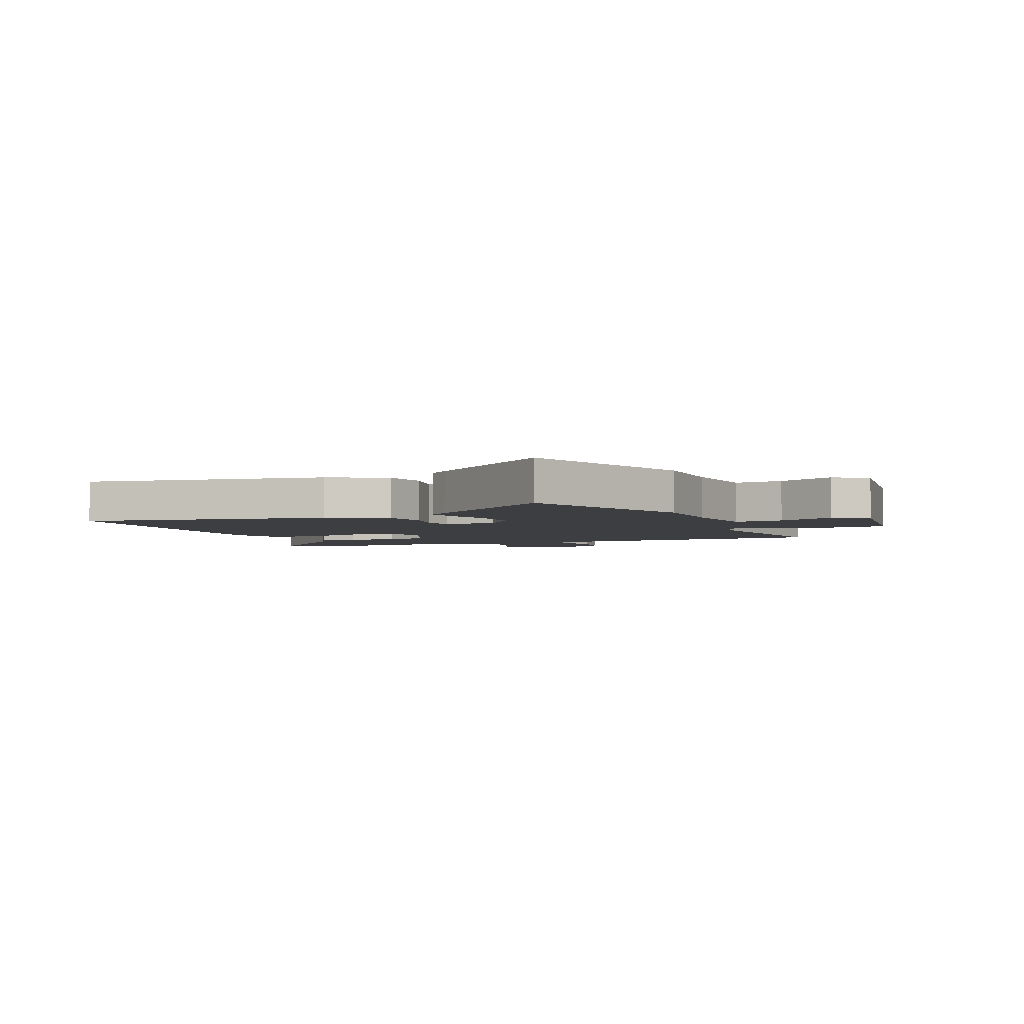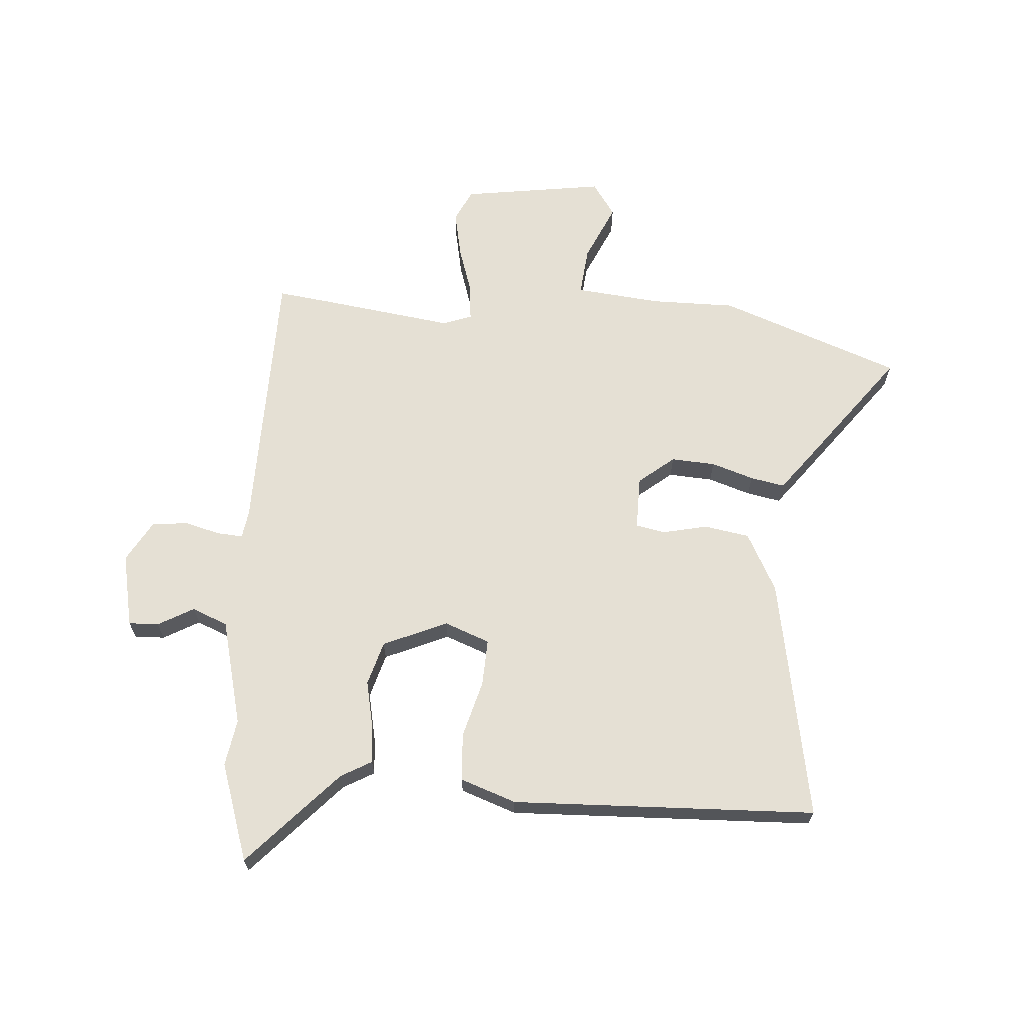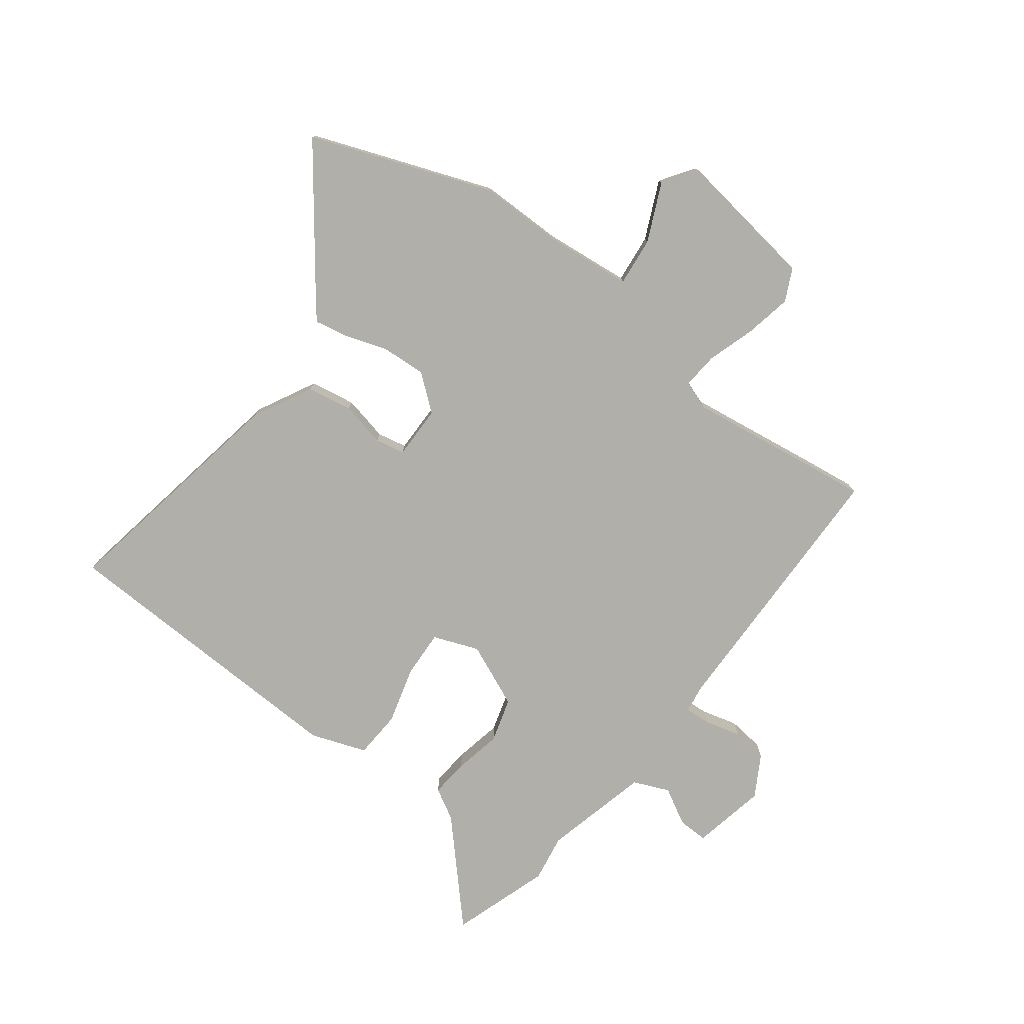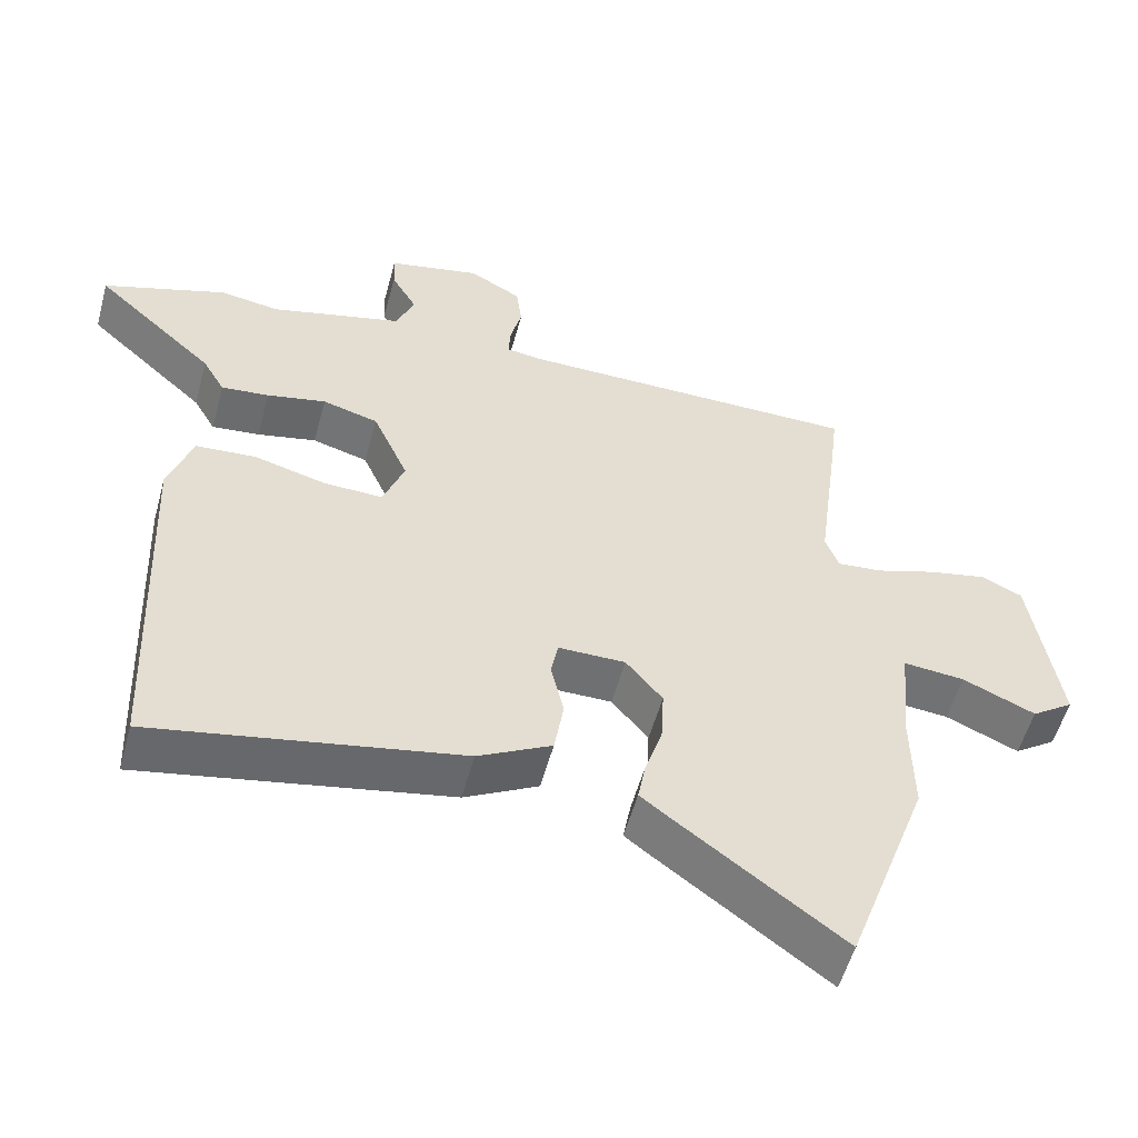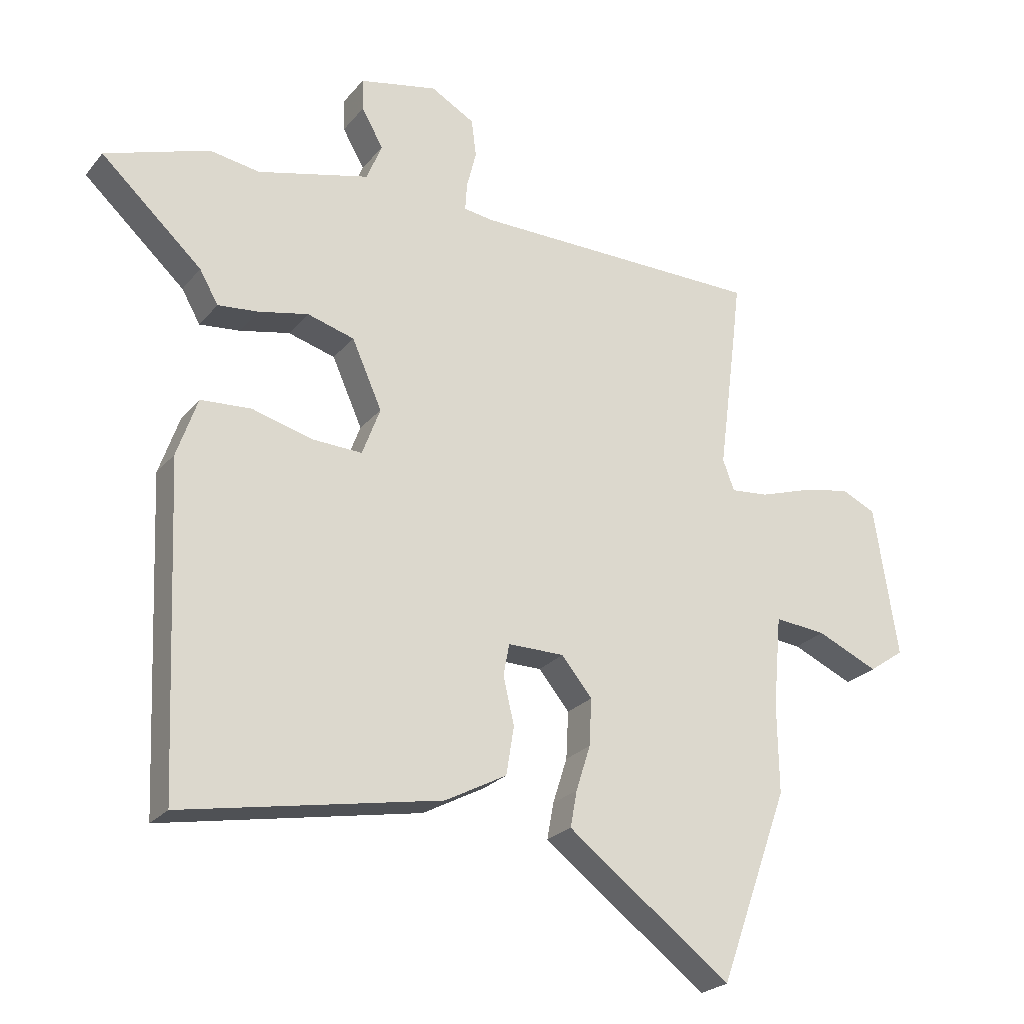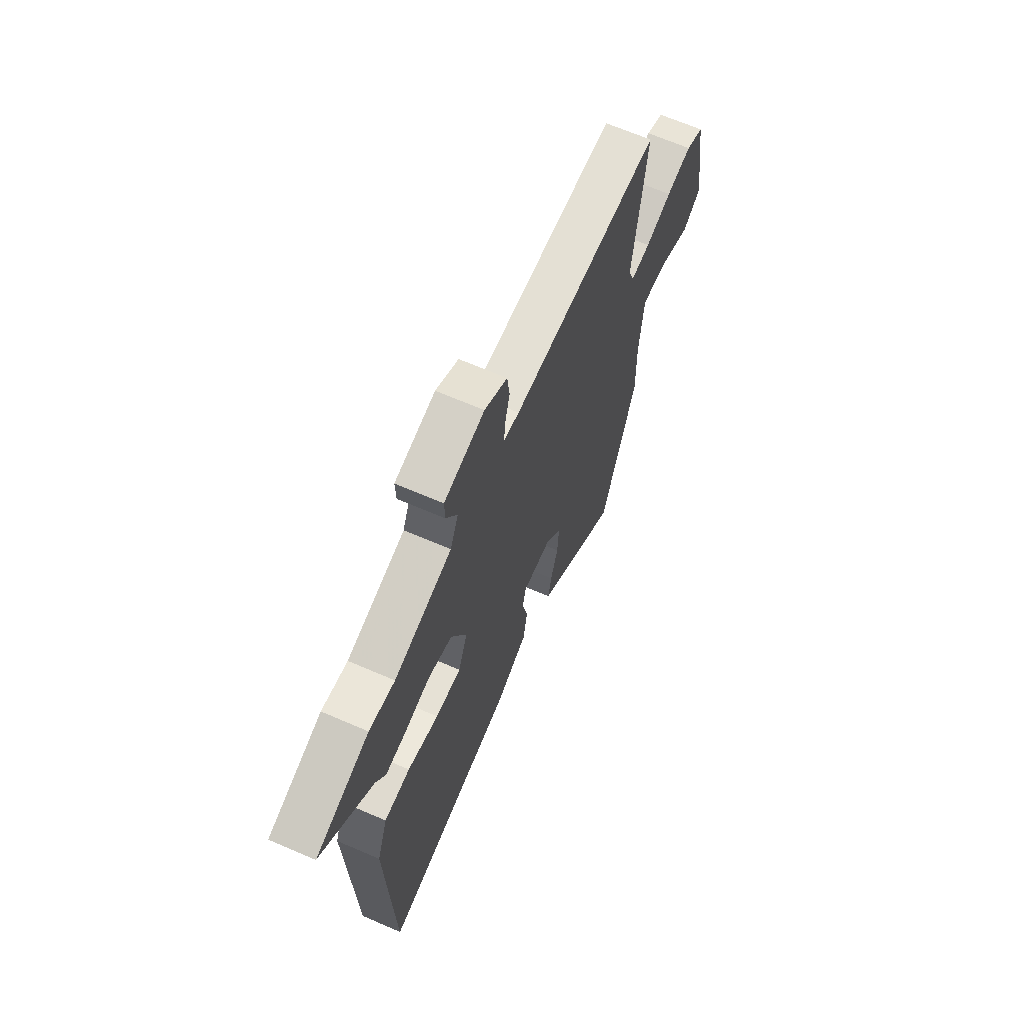
<metadata>
{"format":"obj","ext":"obj","renderer":"f3d","projection":"perspective","resolution":1024,"background":"white","views":[{"elev":-3.5,"azim":-156.2,"up":"+Y"},{"elev":65.8,"azim":94.6,"up":"+Y"},{"elev":-78.0,"azim":-126.5,"up":"+Y"},{"elev":-54.8,"azim":164.8,"up":"+Z"},{"elev":-24.3,"azim":150.6,"up":"+Z"},{"elev":66.5,"azim":113.5,"up":"+Z"}]}
</metadata>
<code>
v 0.485 0.07 -0.558
v 0.056 0.07 -0.477
v -0.047 0.07 -0.422
v -0.06 0.07 -0.342
v -0.042 0.07 -0.263
v -0.052 0.07 -0.211
v -0.146 0.07 -0.211
v -0.197 0.07 -0.273
v -0.193 0.07 -0.351
v -0.169 0.07 -0.426
v -0.158 0.07 -0.486
v -0.193 0.07 -0.513
v -0.431 0.07 -0.69
v -0.547 0.07 -0.37
v -0.545 0.07 -0.222
v -0.559 0.07 -0.07
v -0.645 0.07 -0.078
v -0.747 0.07 -0.123
v -0.806 0.07 -0.082
v -0.767 0.07 0.169
v -0.71 0.07 0.196
v -0.628 0.07 0.179
v -0.543 0.07 0.151
v -0.48 0.07 0.145
v -0.461 0.07 0.196
v -0.492 0.07 0.435
v -0.503 0.07 0.526
v -0.019 0.07 0.529
v 0.031 0.07 0.536
v 0.028 0.07 0.582
v 0.012 0.07 0.645
v 0.02 0.07 0.708
v 0.093 0.07 0.749
v 0.223 0.07 0.721
v 0.221 0.07 0.668
v 0.185 0.07 0.605
v 0.211 0.07 0.542
v 0.397 0.07 0.494
v 0.48 0.07 0.507
v 0.653 0.07 0.448
v 0.485 0.07 0.295
v 0.454 0.07 0.241
v 0.387 0.07 0.248
v 0.304 0.07 0.266
v 0.226 0.07 0.244
v 0.176 0.07 0.132
v 0.206 0.07 0.052
v 0.289 0.07 0.055
v 0.39 0.07 0.082
v 0.474 0.07 0.076
v 0.508 0.07 -0.022
v 0.485 0 -0.558
v 0.056 0 -0.477
v -0.047 0 -0.422
v -0.06 0 -0.342
v -0.042 0 -0.263
v -0.052 0 -0.211
v -0.146 0 -0.211
v -0.197 0 -0.273
v -0.193 0 -0.351
v -0.169 0 -0.426
v -0.158 0 -0.486
v -0.193 0 -0.513
v -0.431 0 -0.69
v -0.547 0 -0.37
v -0.545 0 -0.222
v -0.559 0 -0.07
v -0.645 0 -0.078
v -0.747 0 -0.123
v -0.806 0 -0.082
v -0.767 0 0.169
v -0.71 0 0.196
v -0.628 0 0.179
v -0.543 0 0.151
v -0.48 0 0.145
v -0.461 0 0.196
v -0.492 0 0.435
v -0.503 0 0.526
v -0.019 0 0.529
v 0.031 0 0.536
v 0.028 0 0.582
v 0.012 0 0.645
v 0.02 0 0.708
v 0.093 0 0.749
v 0.223 0 0.721
v 0.221 0 0.668
v 0.185 0 0.605
v 0.211 0 0.542
v 0.397 0 0.494
v 0.48 0 0.507
v 0.653 0 0.448
v 0.485 0 0.295
v 0.454 0 0.241
v 0.387 0 0.248
v 0.304 0 0.266
v 0.226 0 0.244
v 0.176 0 0.132
v 0.206 0 0.052
v 0.289 0 0.055
v 0.39 0 0.082
v 0.474 0 0.076
v 0.508 0 -0.022
f 48 49 50 51
f 47 48 51 1
f 41 42 43 44
f 39 40 41 44
f 38 39 44 45
f 37 38 45
f 36 37 45 46
f 34 35 36
f 33 34 36
f 30 31 32 33
f 29 30 33 36
f 25 26 27 28
f 24 25 28 29
f 20 21 22 23
f 20 23 24
f 17 18 19 20
f 16 17 20 24
f 15 16 24 29
f 9 10 11 12
f 8 9 12 13
f 2 3 4 5
f 47 1 2 5
f 46 47 5 6
f 8 13 14 15
f 7 8 15 29
f 29 36 46
f 6 7 29 46
f 102 101 100 99
f 52 102 99 98
f 95 94 93 92
f 95 92 91 90
f 96 95 90 89
f 96 89 88
f 97 96 88 87
f 87 86 85
f 87 85 84
f 84 83 82 81
f 87 84 81 80
f 79 78 77 76
f 80 79 76 75
f 74 73 72 71
f 75 74 71
f 71 70 69 68
f 75 71 68 67
f 80 75 67 66
f 63 62 61 60
f 64 63 60 59
f 56 55 54 53
f 56 53 52 98
f 57 56 98 97
f 66 65 64 59
f 80 66 59 58
f 97 87 80
f 97 80 58 57
f 1 52 53 2
f 2 53 54 3
f 3 54 55 4
f 4 55 56 5
f 5 56 57 6
f 6 57 58 7
f 7 58 59 8
f 8 59 60 9
f 9 60 61 10
f 10 61 62 11
f 11 62 63 12
f 12 63 64 13
f 13 64 65 14
f 14 65 66 15
f 15 66 67 16
f 16 67 68 17
f 17 68 69 18
f 18 69 70 19
f 19 70 71 20
f 20 71 72 21
f 21 72 73 22
f 22 73 74 23
f 23 74 75 24
f 24 75 76 25
f 25 76 77 26
f 26 77 78 27
f 27 78 79 28
f 28 79 80 29
f 29 80 81 30
f 30 81 82 31
f 31 82 83 32
f 32 83 84 33
f 33 84 85 34
f 34 85 86 35
f 35 86 87 36
f 36 87 88 37
f 37 88 89 38
f 38 89 90 39
f 39 90 91 40
f 40 91 92 41
f 41 92 93 42
f 42 93 94 43
f 43 94 95 44
f 44 95 96 45
f 45 96 97 46
f 46 97 98 47
f 47 98 99 48
f 48 99 100 49
f 49 100 101 50
f 50 101 102 51
f 51 102 52 1

</code>
